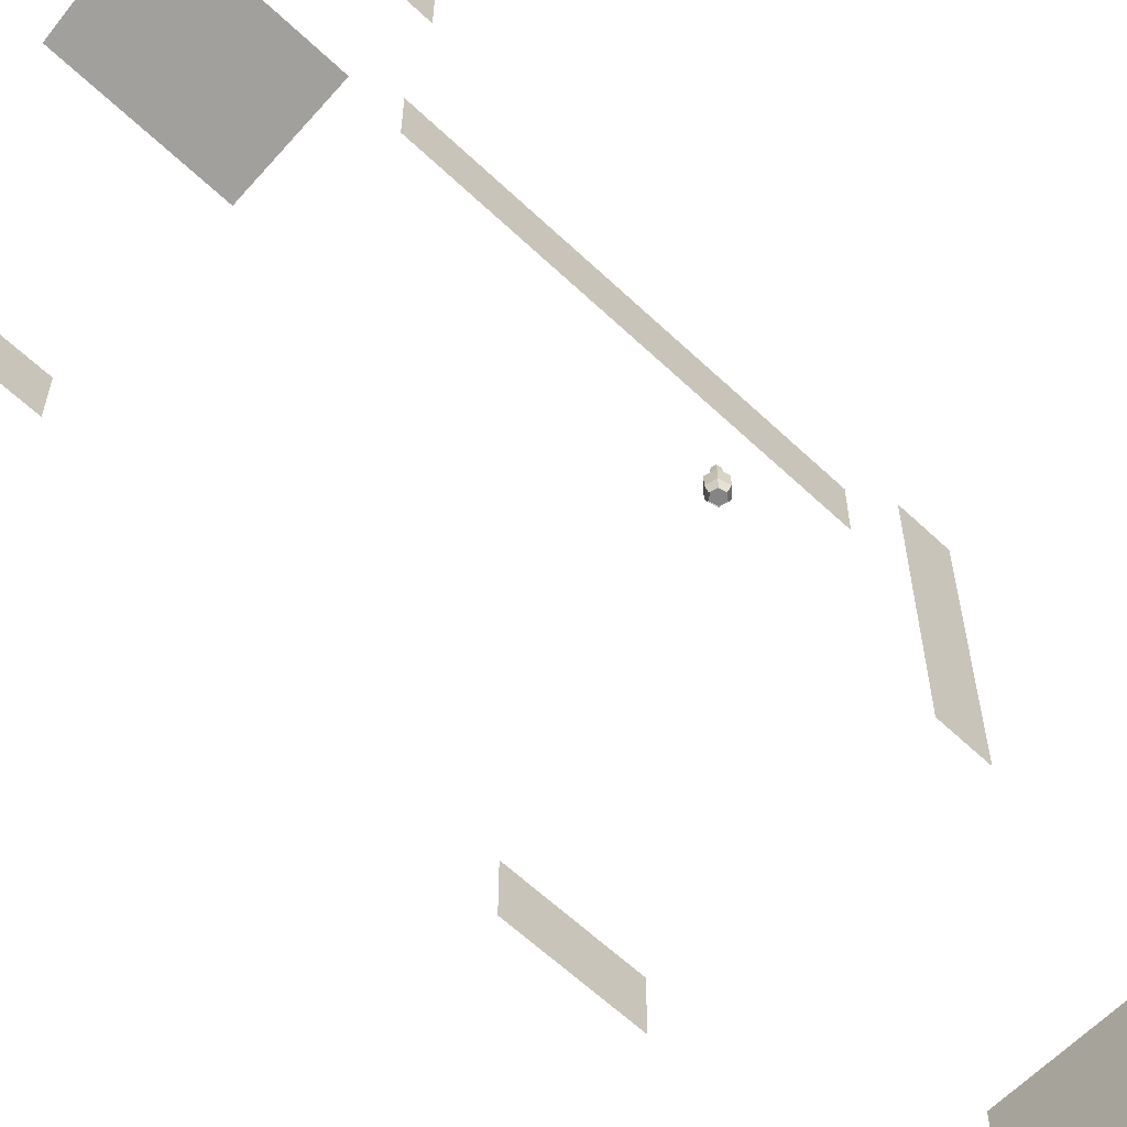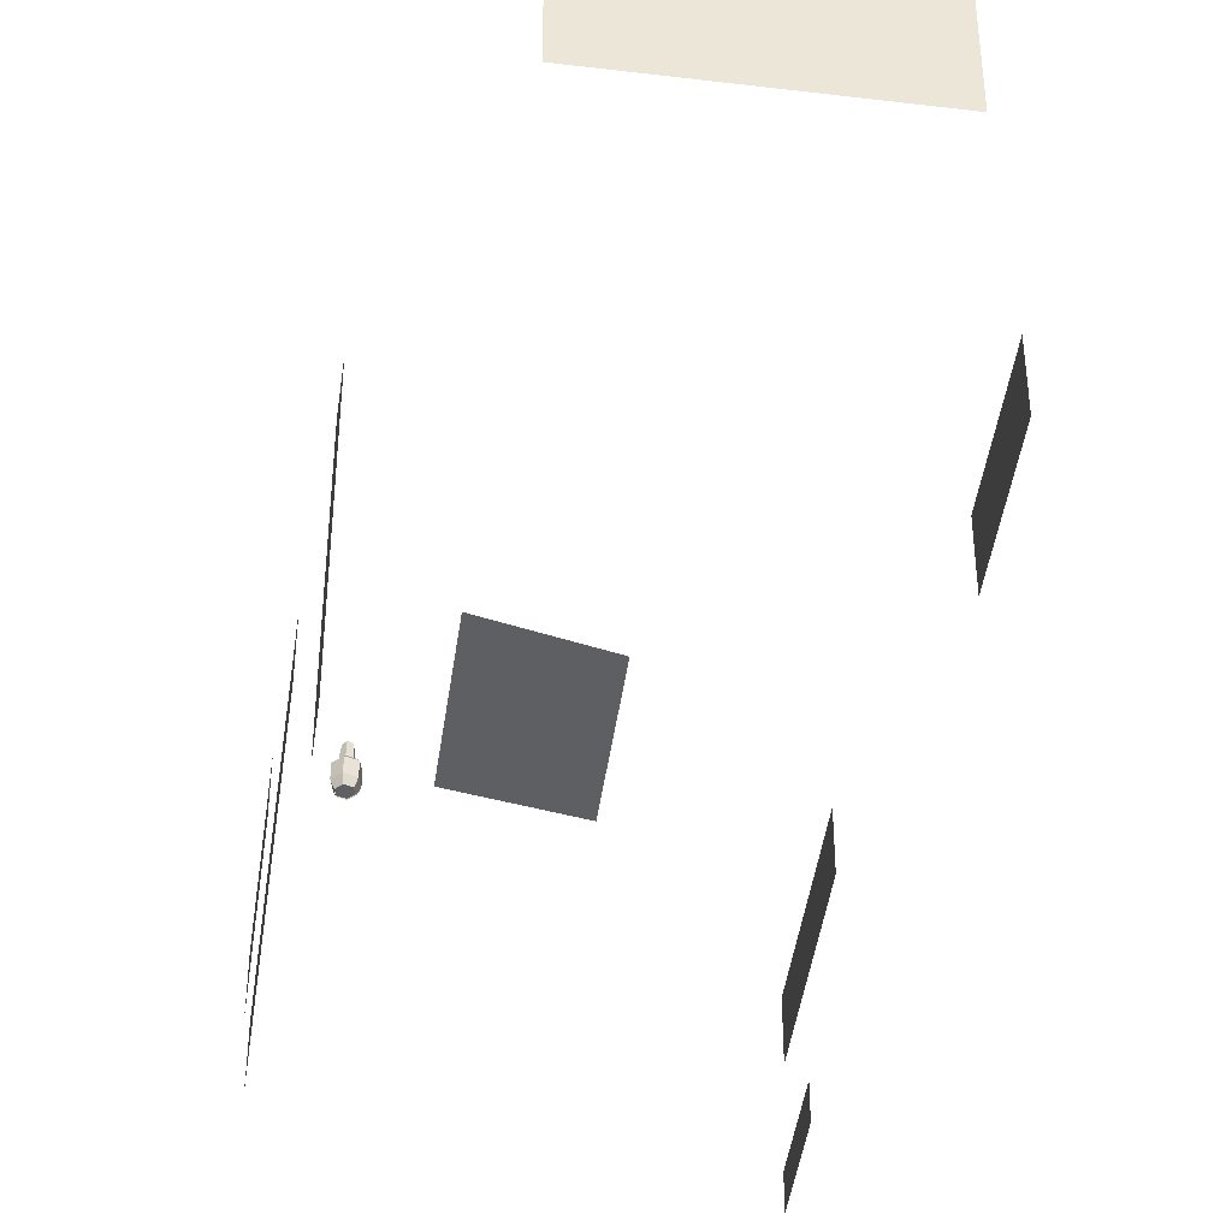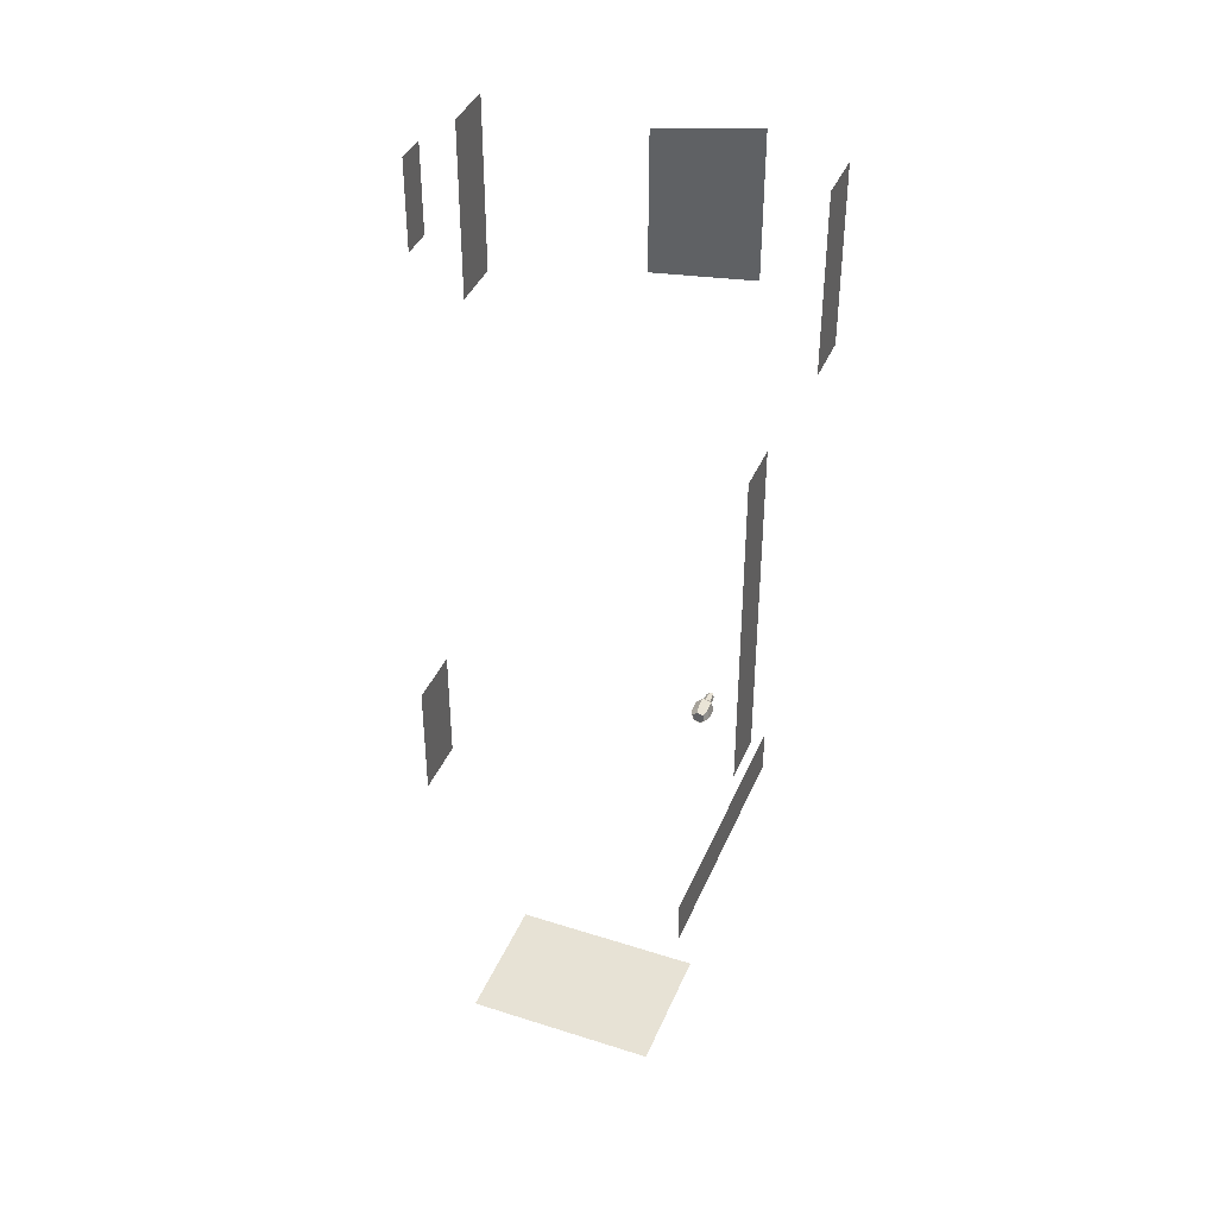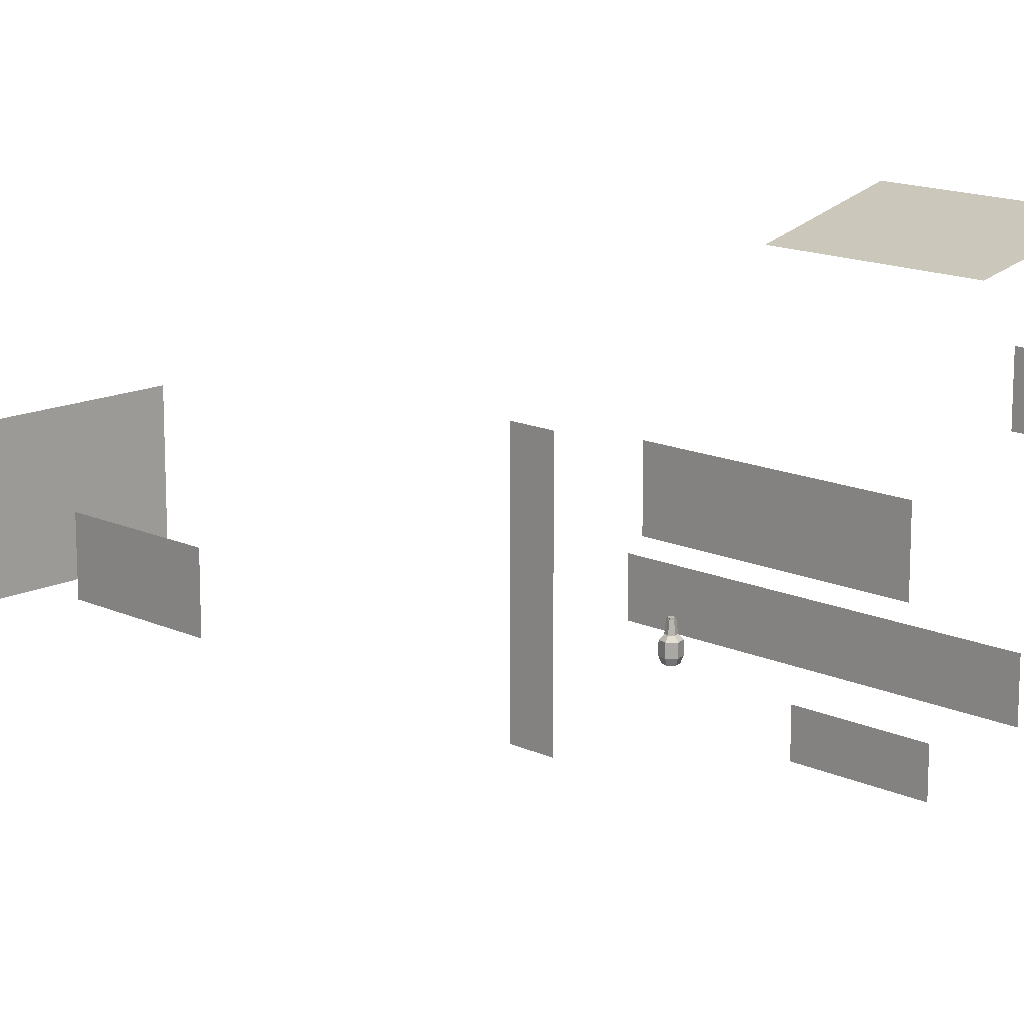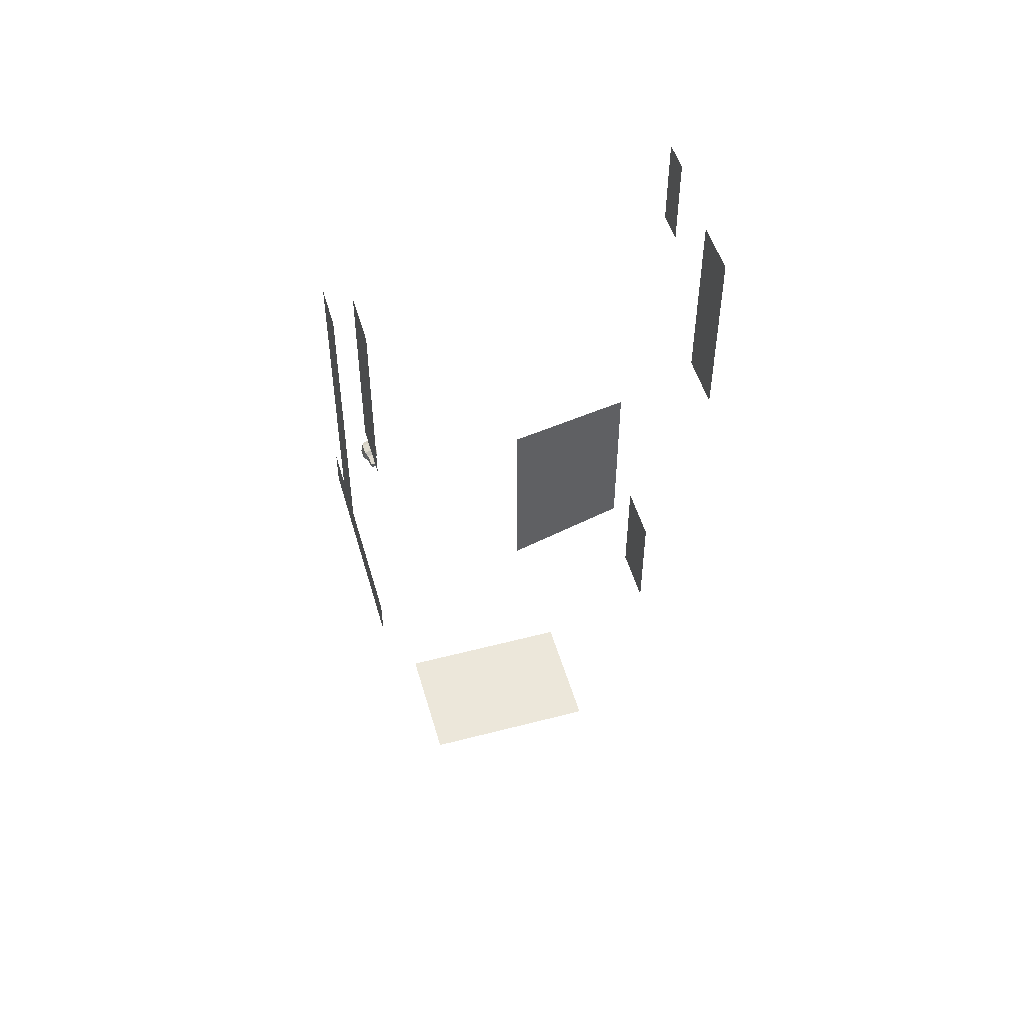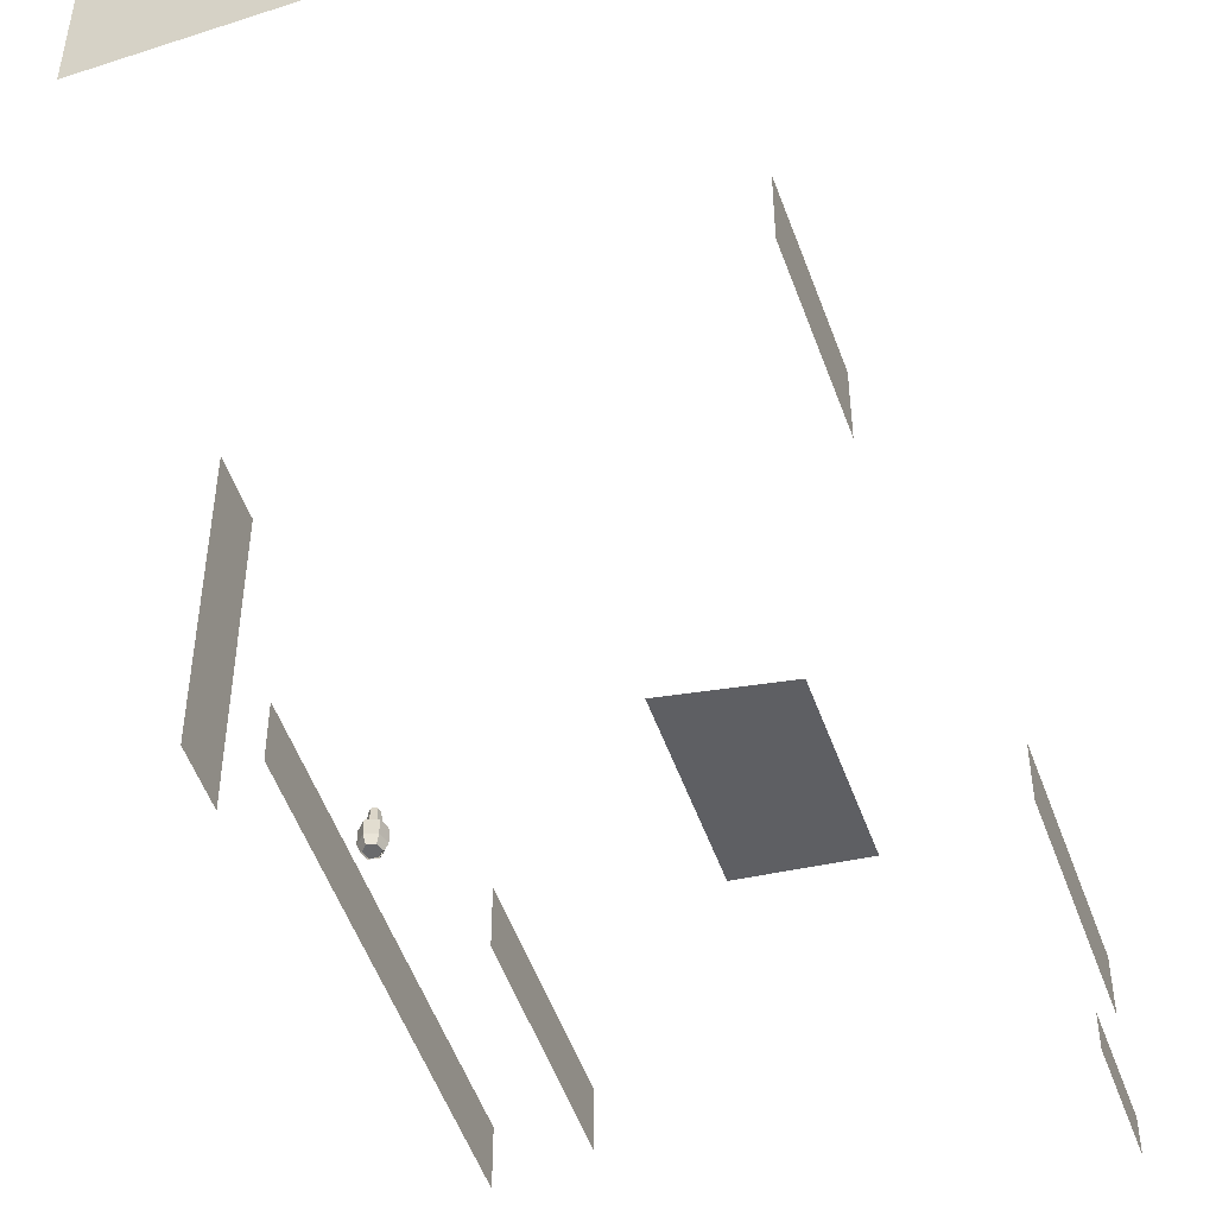
<metadata>
{"format":"obj","ext":"obj","renderer":"f3d","projection":"perspective","resolution":1024,"background":"white","views":[{"elev":-61.7,"azim":46.1,"up":"+Y"},{"elev":-45.0,"azim":172.0,"up":"+Y"},{"elev":40.1,"azim":21.5,"up":"+Z"},{"elev":15.0,"azim":-45.7,"up":"+Y"},{"elev":51.1,"azim":164.1,"up":"+Z"},{"elev":-52.9,"azim":-160.3,"up":"+Y"}]}
</metadata>
<code>
g Mesh1 Group1 Vidrios___Crystal Model
v 1.464 4.349 1.654
v 2.326 4.55 1.721
v 2.326 4.55 0.3955
v 1.464 4.349 0.3955
f 1 2 3 4
g Mesh2 cristal_puerta_fija Vidrios___Crystal Model
v 3.136 2.668 -2.91
v 3.136 2.668 -2.552
v 3.136 0.6779 -2.552
v 3.136 0.6779 -2.91
f 5 6 7 8
g Mesh3 cristal_ventana_fija Vidrios___Crystal Model
v 0.4141 2.522 -2.504
v 0.4141 2.522 -3.531
v 0.4141 2.029 -3.531
v 0.4141 2.029 -2.504
f 9 10 11 12
g Mesh4 cristal_ventana_delantera_abajo Vidrios___Crystal Model
v 3.216 1.618 0.7013
v 3.216 1.618 -2.039
v 3.216 2.02 -2.039
v 3.216 2.02 0.7013
f 13 14 15 16
g Mesh5 ventana_ba_o Vidrios___Crystal Model
v 0.4141 2.587 2.226
v 0.4141 2.587 1.473
v 0.4141 2.324 1.473
v 0.4141 2.324 2.226
f 17 18 19 20
g Mesh6 Component_25_1 Crystal_Bottle1 Vidrios___Crystal Model
v 2.933 1.547 -1.414
v 2.928 1.593 -1.397
v 2.996 1.593 -1.415
v 2.983 1.547 -1.428
f 21 22 23 24
v 2.896 1.547 -1.451
v 2.878 1.593 -1.446
f 25 26 22 21
v 2.909 1.547 -1.502
v 2.896 1.593 -1.514
f 27 28 26 25
v 2.96 1.547 -1.515
v 2.964 1.593 -1.533
f 29 30 28 27
v 2.997 1.547 -1.479
v 3.014 1.593 -1.483
f 31 32 30 29
f 24 23 32 31
v 2.996 1.686 -1.415
v 3.014 1.686 -1.483
f 23 33 34 32
v 2.928 1.686 -1.397
f 22 35 33 23
v 2.878 1.686 -1.446
f 26 36 35 22
v 2.896 1.686 -1.514
f 28 37 36 26
v 2.964 1.686 -1.533
f 30 38 37 28
f 32 34 38 30
v 2.984 1.72 -1.475
v 2.956 1.72 -1.502
f 34 39 40 38
v 2.974 1.72 -1.438
f 33 41 39 34
v 2.937 1.72 -1.427
f 35 42 41 33
v 2.909 1.72 -1.455
f 36 43 42 35
v 2.919 1.72 -1.492
f 37 44 43 36
f 38 40 44 37
v 2.954 1.808 -1.492
v 2.927 1.808 -1.485
f 40 45 46 44
v 2.973 1.808 -1.472
f 39 47 45 40
v 2.966 1.808 -1.445
f 41 48 47 39
v 2.939 1.808 -1.438
f 42 49 48 41
v 2.919 1.808 -1.458
f 43 50 49 42
f 44 46 50 43
v 2.923 1.808 -1.459
f 46 51 50
v 2.929 1.808 -1.482
f 51 46 52
f 52 46 45
v 2.952 1.808 -1.488
f 52 45 53
v 2.969 1.808 -1.471
f 53 45 54
f 54 45 47
f 48 54 47
v 2.963 1.808 -1.448
f 48 55 54
v 2.94 1.808 -1.442
f 48 56 55
f 49 56 48
f 49 51 56
f 51 49 50
v 2.923 1.816 -1.459
v 2.94 1.816 -1.442
f 56 51 57 58
v 2.912 1.716 -1.456
v 2.937 1.716 -1.431
f 51 59 60 56
v 2.921 1.716 -1.49
f 52 61 59 51
v 2.955 1.716 -1.499
f 53 62 61 52
v 2.98 1.716 -1.474
f 54 63 62 53
v 2.971 1.716 -1.44
f 55 64 63 54
f 56 60 64 55
v 2.93 1.684 -1.403
v 2.992 1.684 -1.42
f 60 65 66 64
v 2.885 1.684 -1.448
f 59 67 65 60
v 2.901 1.684 -1.51
f 61 68 67 59
v 2.963 1.684 -1.527
f 62 69 68 61
v 3.008 1.684 -1.482
f 63 70 69 62
f 64 66 70 63
v 2.992 1.593 -1.42
v 3.008 1.593 -1.482
f 66 71 72 70
v 2.93 1.593 -1.403
f 65 73 71 66
v 2.885 1.593 -1.448
f 67 74 73 65
v 2.901 1.593 -1.51
f 68 75 74 67
v 2.963 1.593 -1.527
f 69 76 75 68
f 70 72 76 69
v 2.99 1.547 -1.477
v 2.958 1.547 -1.509
f 72 77 78 76
v 2.979 1.547 -1.433
f 71 79 77 72
v 2.935 1.547 -1.421
f 73 80 79 71
v 2.902 1.547 -1.453
f 74 81 80 73
v 2.914 1.547 -1.497
f 75 82 81 74
f 76 78 82 75
f 80 81 82 78 77 79
v 2.963 1.816 -1.448
f 55 56 58 83
v 2.969 1.816 -1.471
v 2.929 1.816 -1.482
v 2.952 1.816 -1.488
f 84 83 58 57 85 86
f 54 55 83 84
f 53 54 84 86
f 52 53 86 85
f 51 52 85 57
g Mesh7 Glass1 Vidrios___Crystal Model
v 1.028 1.453 -5.428
v 2.615 1.453 -5.428
v 2.615 2.564 -5.428
v 1.028 2.564 -5.428
f 87 88 89 90
g Mesh8 Vidrios___Crystal Model
v 0.4147 3.625 2.093
v 0.4147 3.625 0.5869
v 0.4147 3.18 0.5869
v 0.4147 3.18 2.093
f 91 92 93 94
g Mesh9 Vidrios___Crystal Model
v 3.217 3.18 2.093
v 3.217 3.18 0.5869
v 3.217 3.625 0.5869
v 3.217 3.625 2.093
f 95 96 97 98

</code>
